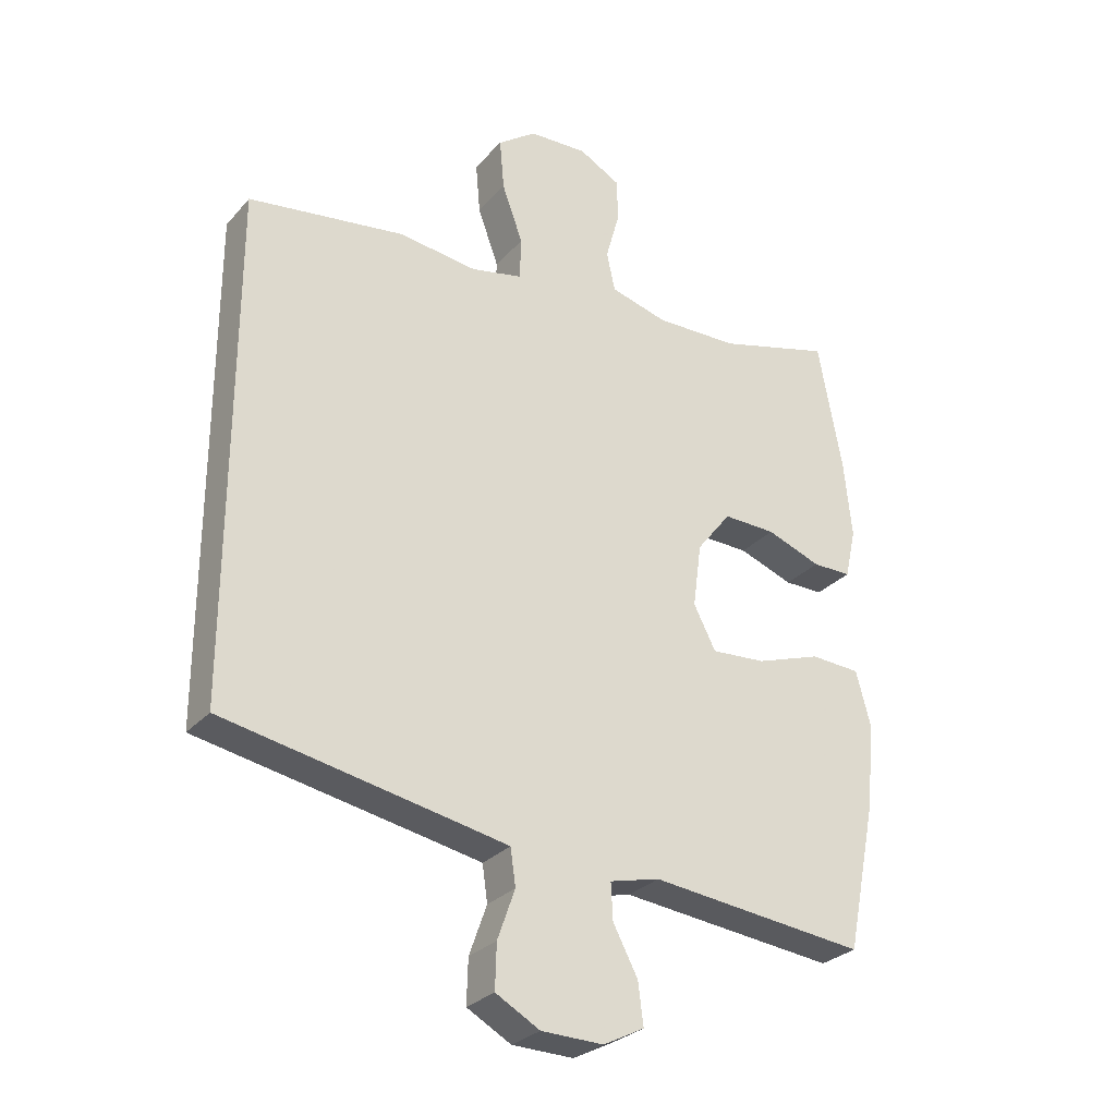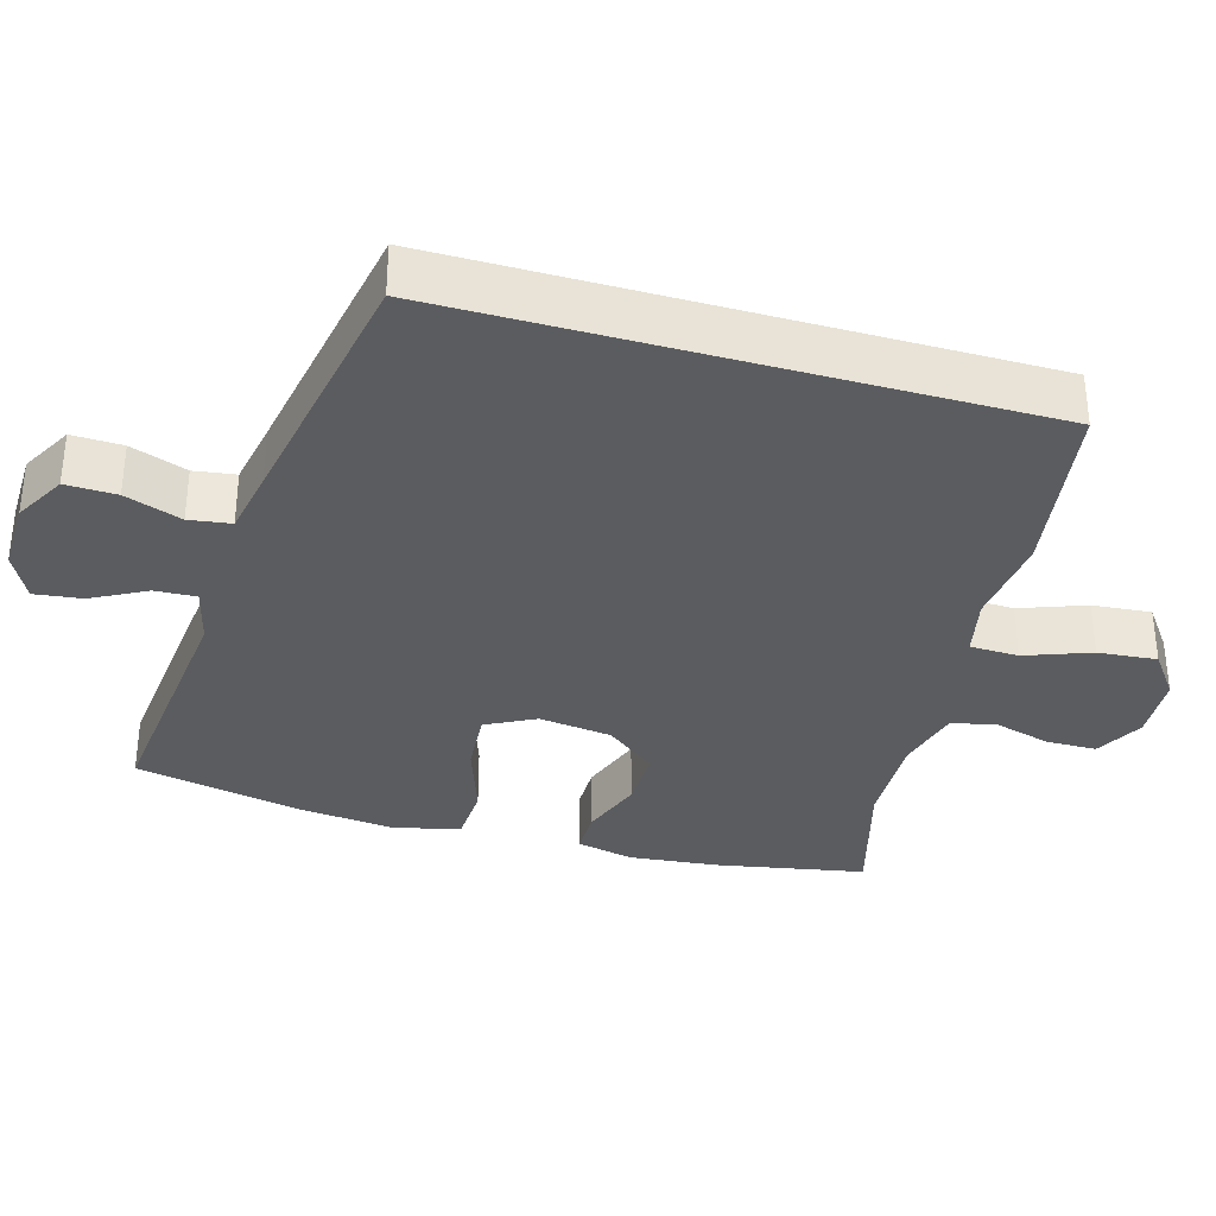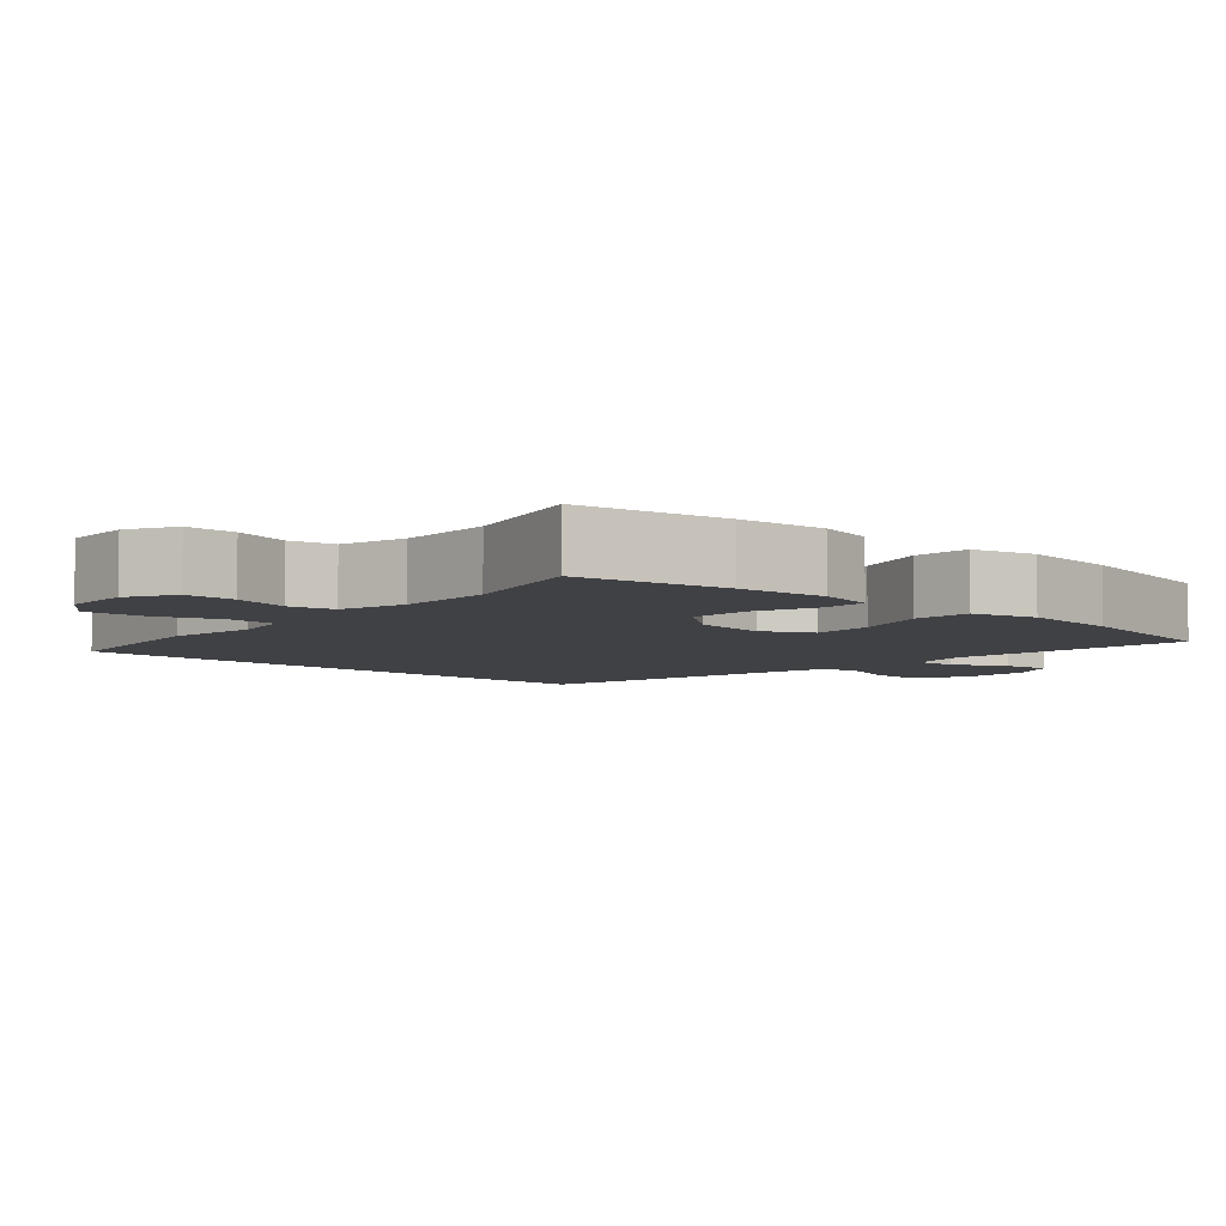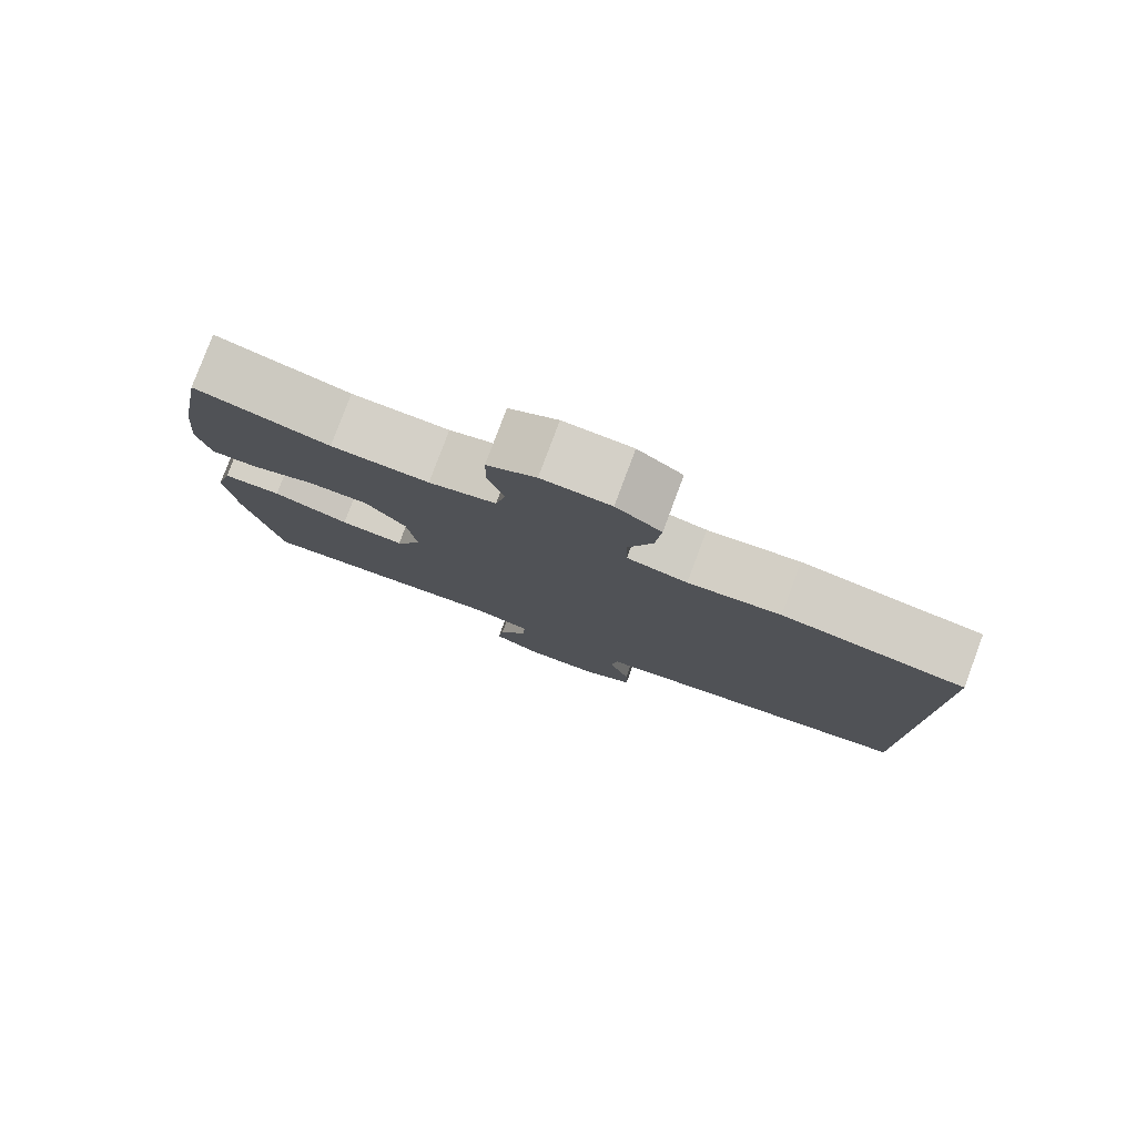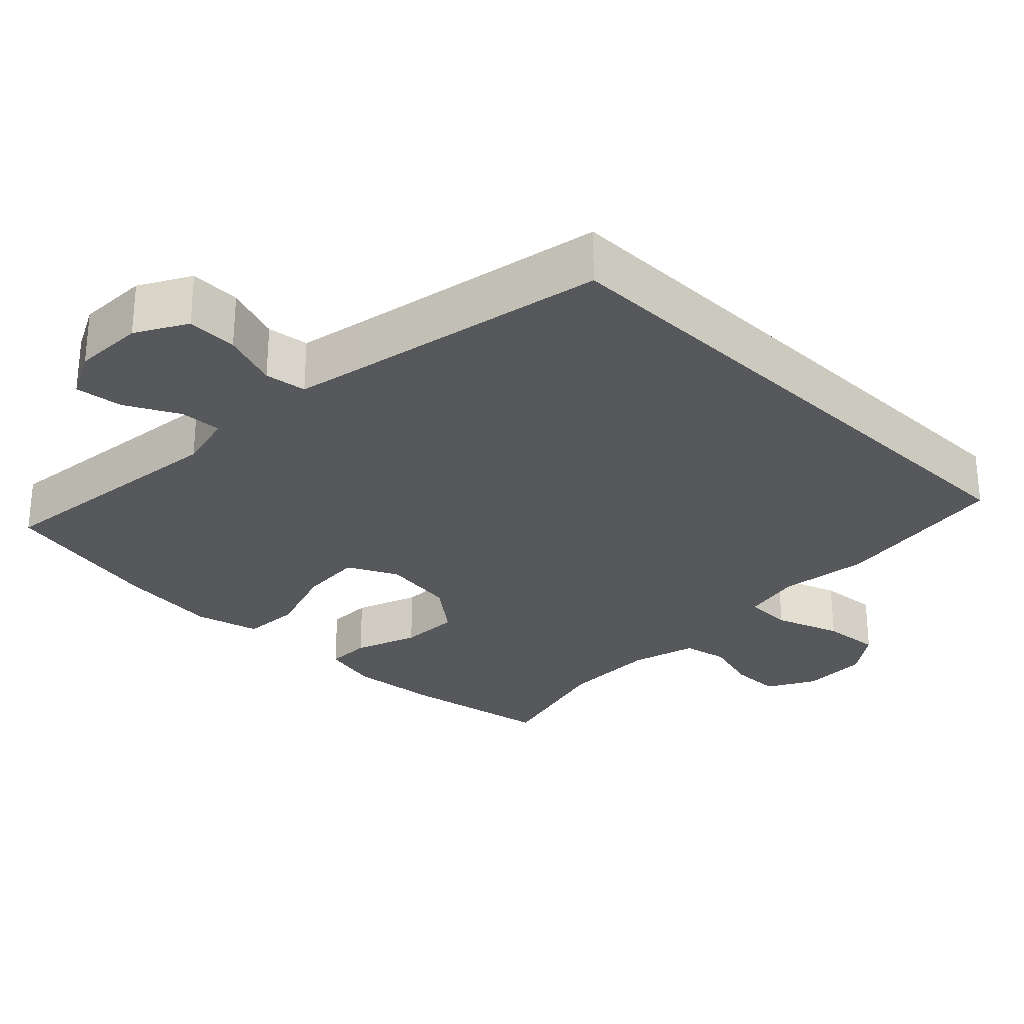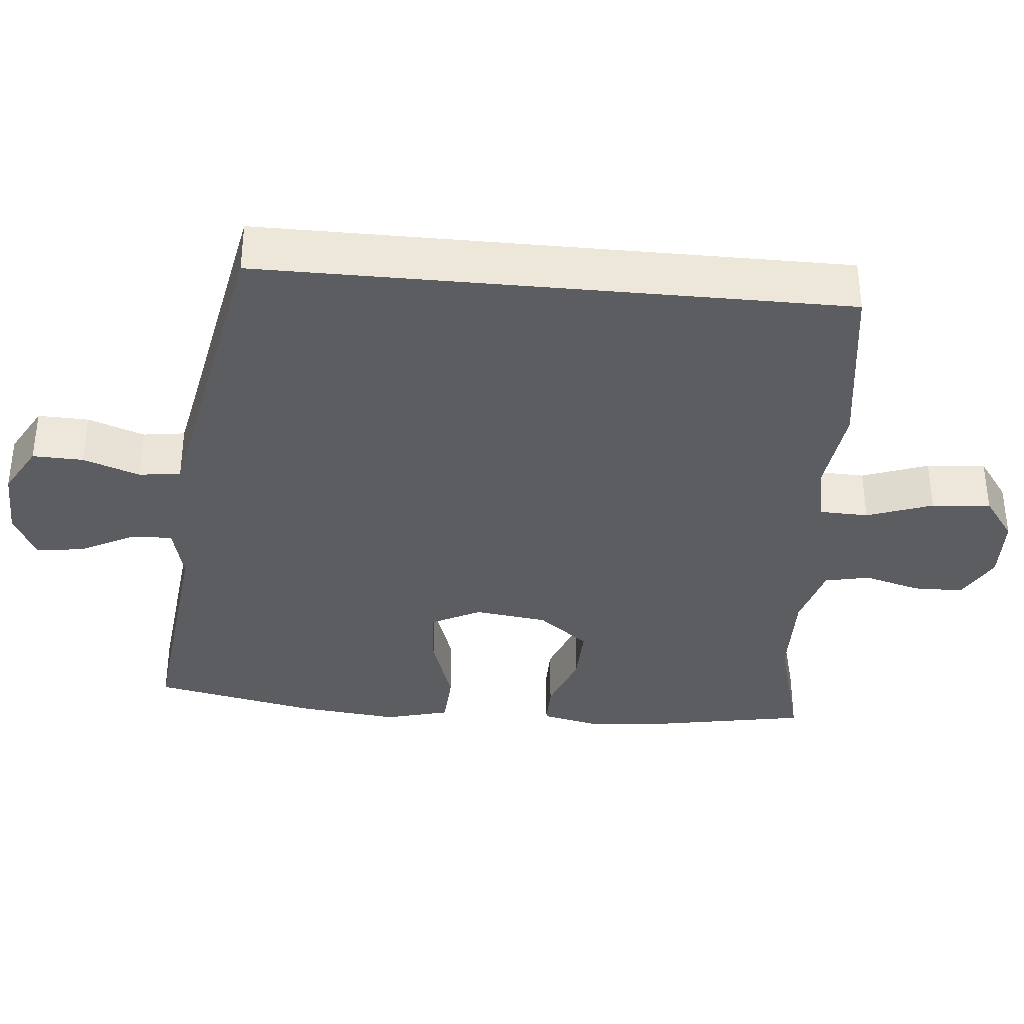
<metadata>
{"format":"obj","ext":"obj","renderer":"f3d","projection":"perspective","resolution":1024,"background":"white","views":[{"elev":-28.5,"azim":-32.7,"up":"+Z"},{"elev":-34.5,"azim":-105.9,"up":"+Y"},{"elev":-5.9,"azim":47.5,"up":"+Y"},{"elev":79.9,"azim":-159.5,"up":"+Z"},{"elev":-28.2,"azim":-134.7,"up":"+Y"},{"elev":-35.8,"azim":-95.4,"up":"+Y"}]}
</metadata>
<code>
v -0.5 0.07 -0.385
v -0.5 0.07 0.395
v -0.26 0.07 0.43
v -0.139 0.07 0.415
v -0.06 0.07 0.432
v -0.058 0.07 0.497
v -0.09 0.07 0.585
v -0.097 0.07 0.664
v -0.038 0.07 0.707
v 0.052 0.07 0.711
v 0.116 0.07 0.676
v 0.117 0.07 0.609
v 0.096 0.07 0.533
v 0.109 0.07 0.473
v 0.197 0.07 0.449
v 0.325 0.07 0.452
v 0.5 0.07 0.5
v 0.537 0.07 0.3
v 0.549 0.07 0.181
v 0.532 0.07 0.105
v 0.472 0.07 0.105
v 0.388 0.07 0.136
v 0.307 0.07 0.138
v 0.254 0.07 0.07
v 0.241 0.07 -0.028
v 0.275 0.07 -0.094
v 0.359 0.07 -0.088
v 0.459 0.07 -0.054
v 0.536 0.07 -0.058
v 0.559 0.07 -0.144
v 0.545 0.07 -0.278
v 0.5 0.07 -0.5
v 0.167 0.07 -0.464
v 0.09 0.07 -0.483
v 0.093 0.07 -0.539
v 0.131 0.07 -0.611
v 0.139 0.07 -0.675
v 0.076 0.07 -0.707
v -0.019 0.07 -0.705
v -0.087 0.07 -0.667
v -0.085 0.07 -0.599
v -0.058 0.07 -0.523
v -0.066 0.07 -0.467
v -0.154 0.07 -0.45
v -0.5 0 -0.385
v -0.5 0 0.395
v -0.26 0 0.43
v -0.139 0 0.415
v -0.06 0 0.432
v -0.058 0 0.497
v -0.09 0 0.585
v -0.097 0 0.664
v -0.038 0 0.707
v 0.052 0 0.711
v 0.116 0 0.676
v 0.117 0 0.609
v 0.096 0 0.533
v 0.109 0 0.473
v 0.197 0 0.449
v 0.325 0 0.452
v 0.5 0 0.5
v 0.537 0 0.3
v 0.549 0 0.181
v 0.532 0 0.105
v 0.472 0 0.105
v 0.388 0 0.136
v 0.307 0 0.138
v 0.254 0 0.07
v 0.241 0 -0.028
v 0.275 0 -0.094
v 0.359 0 -0.088
v 0.459 0 -0.054
v 0.536 0 -0.058
v 0.559 0 -0.144
v 0.545 0 -0.278
v 0.5 0 -0.5
v 0.167 0 -0.464
v 0.09 0 -0.483
v 0.093 0 -0.539
v 0.131 0 -0.611
v 0.139 0 -0.675
v 0.076 0 -0.707
v -0.019 0 -0.705
v -0.087 0 -0.667
v -0.085 0 -0.599
v -0.058 0 -0.523
v -0.066 0 -0.467
v -0.154 0 -0.45
f 40 41 42
f 39 40 42
f 38 39 42
f 37 38 42
f 36 37 42
f 35 36 42
f 34 35 42 43
f 33 34 43 44
f 31 32 33
f 30 31 33
f 29 30 33
f 28 29 33
f 27 28 33
f 33 44 1
f 27 33 1
f 26 27 1
f 20 21 22
f 19 20 22
f 18 19 22
f 17 18 22
f 16 17 22
f 15 16 22 23
f 14 15 23 24
f 11 12 13
f 10 11 13
f 9 10 13
f 8 9 13
f 7 8 13
f 6 7 13
f 5 6 13 14
f 2 3 4
f 1 2 4
f 26 1 4
f 25 26 4
f 5 14 24 25
f 4 5 25
f 86 85 84
f 86 84 83
f 86 83 82
f 86 82 81
f 86 81 80
f 86 80 79
f 87 86 79 78
f 88 87 78 77
f 77 76 75
f 77 75 74
f 77 74 73
f 77 73 72
f 77 72 71
f 45 88 77
f 45 77 71
f 45 71 70
f 66 65 64
f 66 64 63
f 66 63 62
f 66 62 61
f 66 61 60
f 67 66 60 59
f 68 67 59 58
f 57 56 55
f 57 55 54
f 57 54 53
f 57 53 52
f 57 52 51
f 57 51 50
f 58 57 50 49
f 48 47 46
f 48 46 45
f 48 45 70
f 48 70 69
f 69 68 58 49
f 69 49 48
f 1 45 46 2
f 2 46 47 3
f 3 47 48 4
f 4 48 49 5
f 5 49 50 6
f 6 50 51 7
f 7 51 52 8
f 8 52 53 9
f 9 53 54 10
f 10 54 55 11
f 11 55 56 12
f 12 56 57 13
f 13 57 58 14
f 14 58 59 15
f 15 59 60 16
f 16 60 61 17
f 17 61 62 18
f 18 62 63 19
f 19 63 64 20
f 20 64 65 21
f 21 65 66 22
f 22 66 67 23
f 23 67 68 24
f 24 68 69 25
f 25 69 70 26
f 26 70 71 27
f 27 71 72 28
f 28 72 73 29
f 29 73 74 30
f 30 74 75 31
f 31 75 76 32
f 32 76 77 33
f 33 77 78 34
f 34 78 79 35
f 35 79 80 36
f 36 80 81 37
f 37 81 82 38
f 38 82 83 39
f 39 83 84 40
f 40 84 85 41
f 41 85 86 42
f 42 86 87 43
f 43 87 88 44
f 44 88 45 1

</code>
